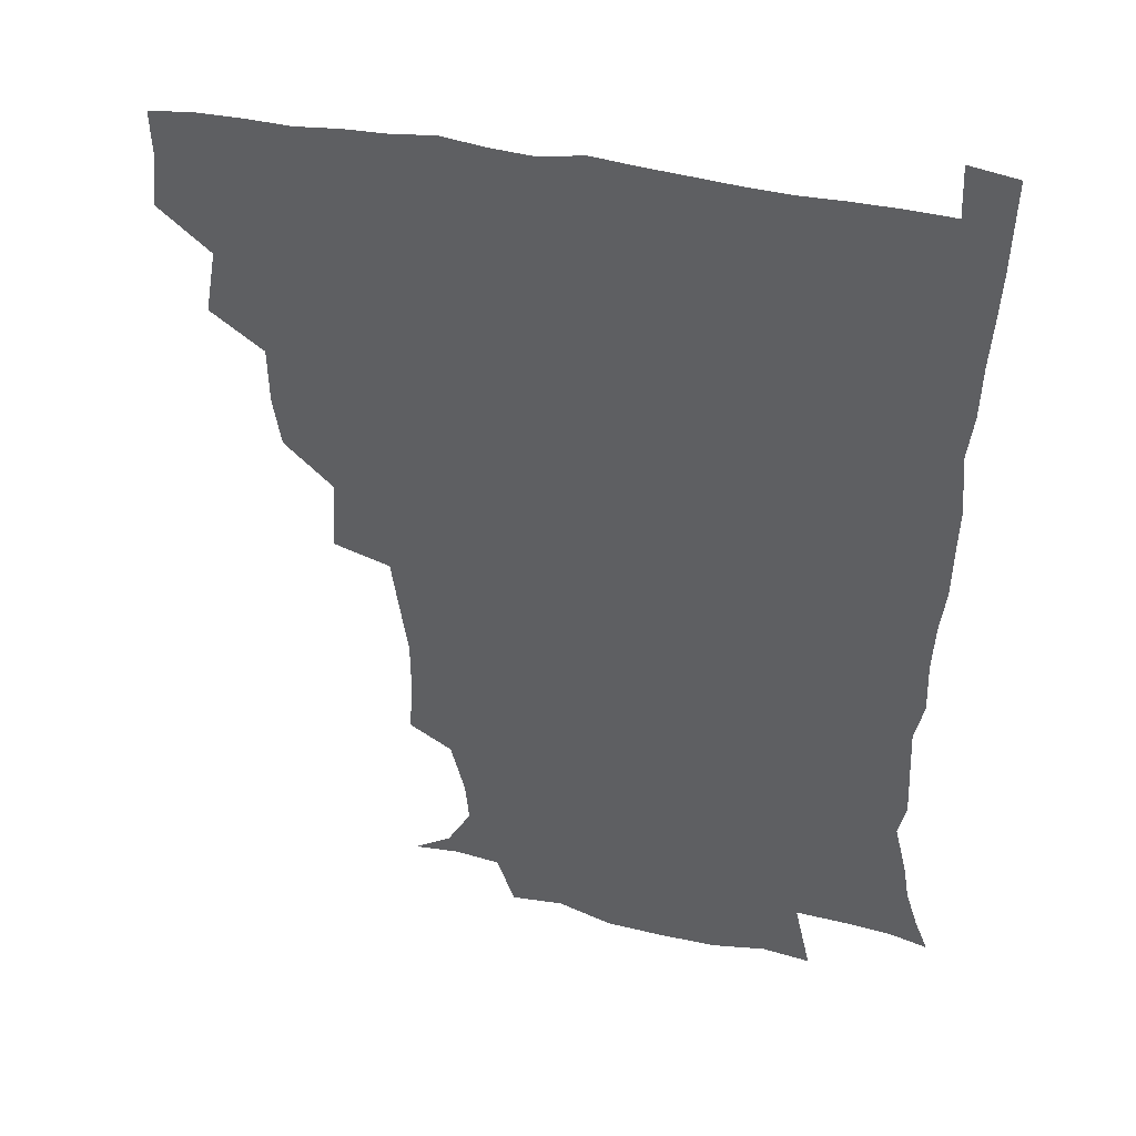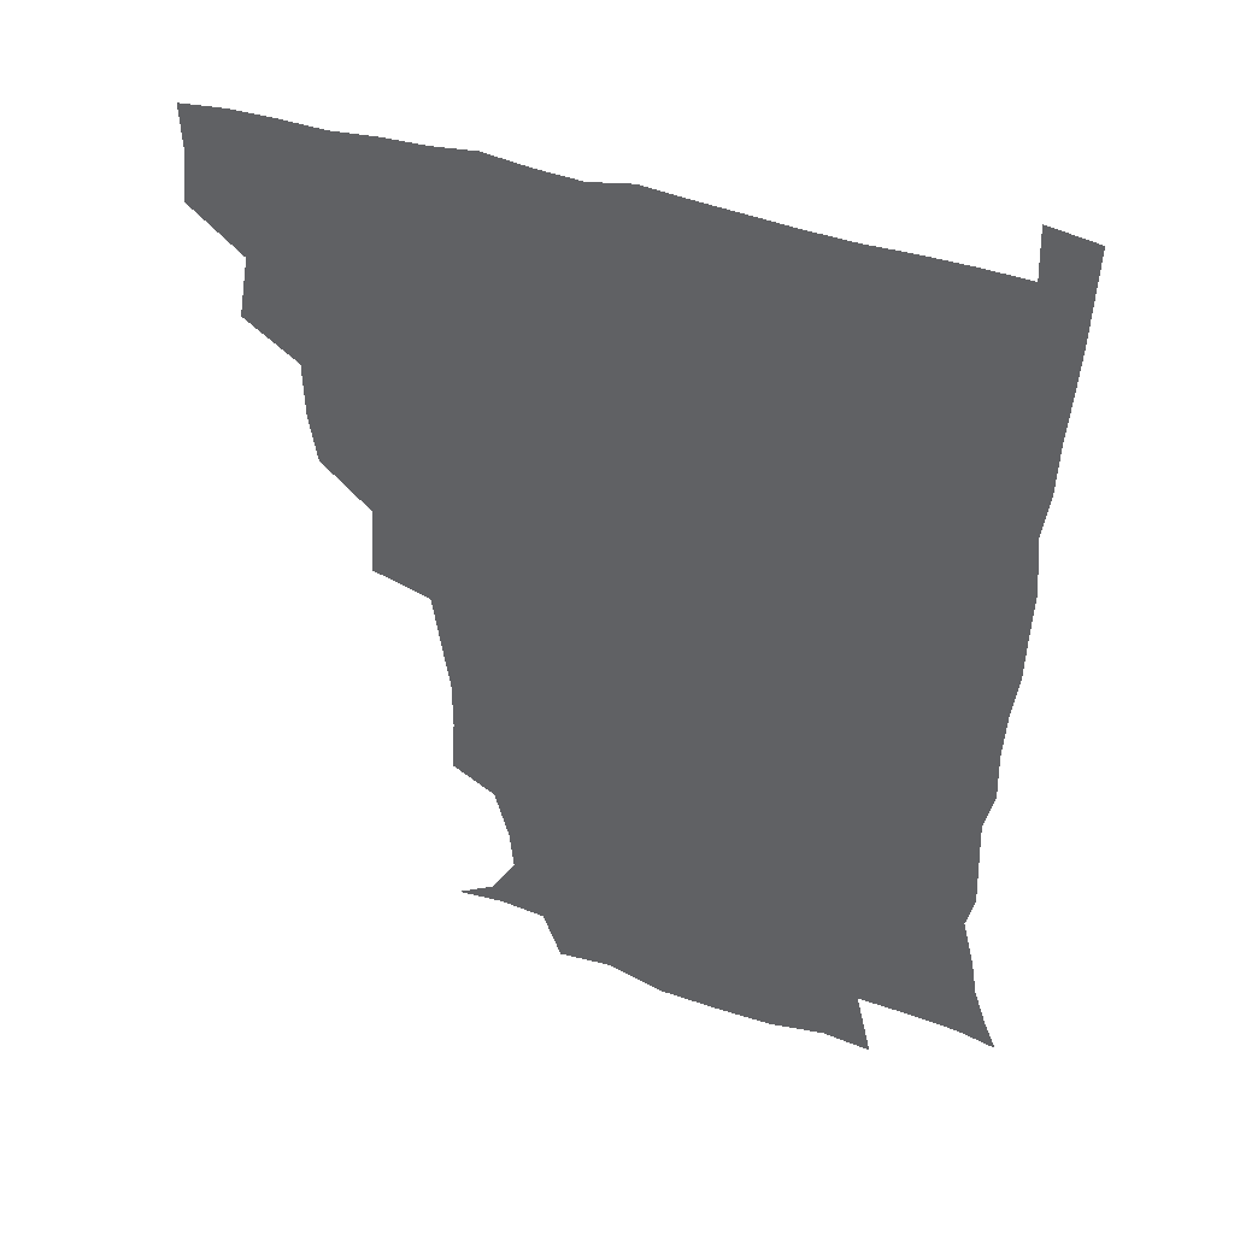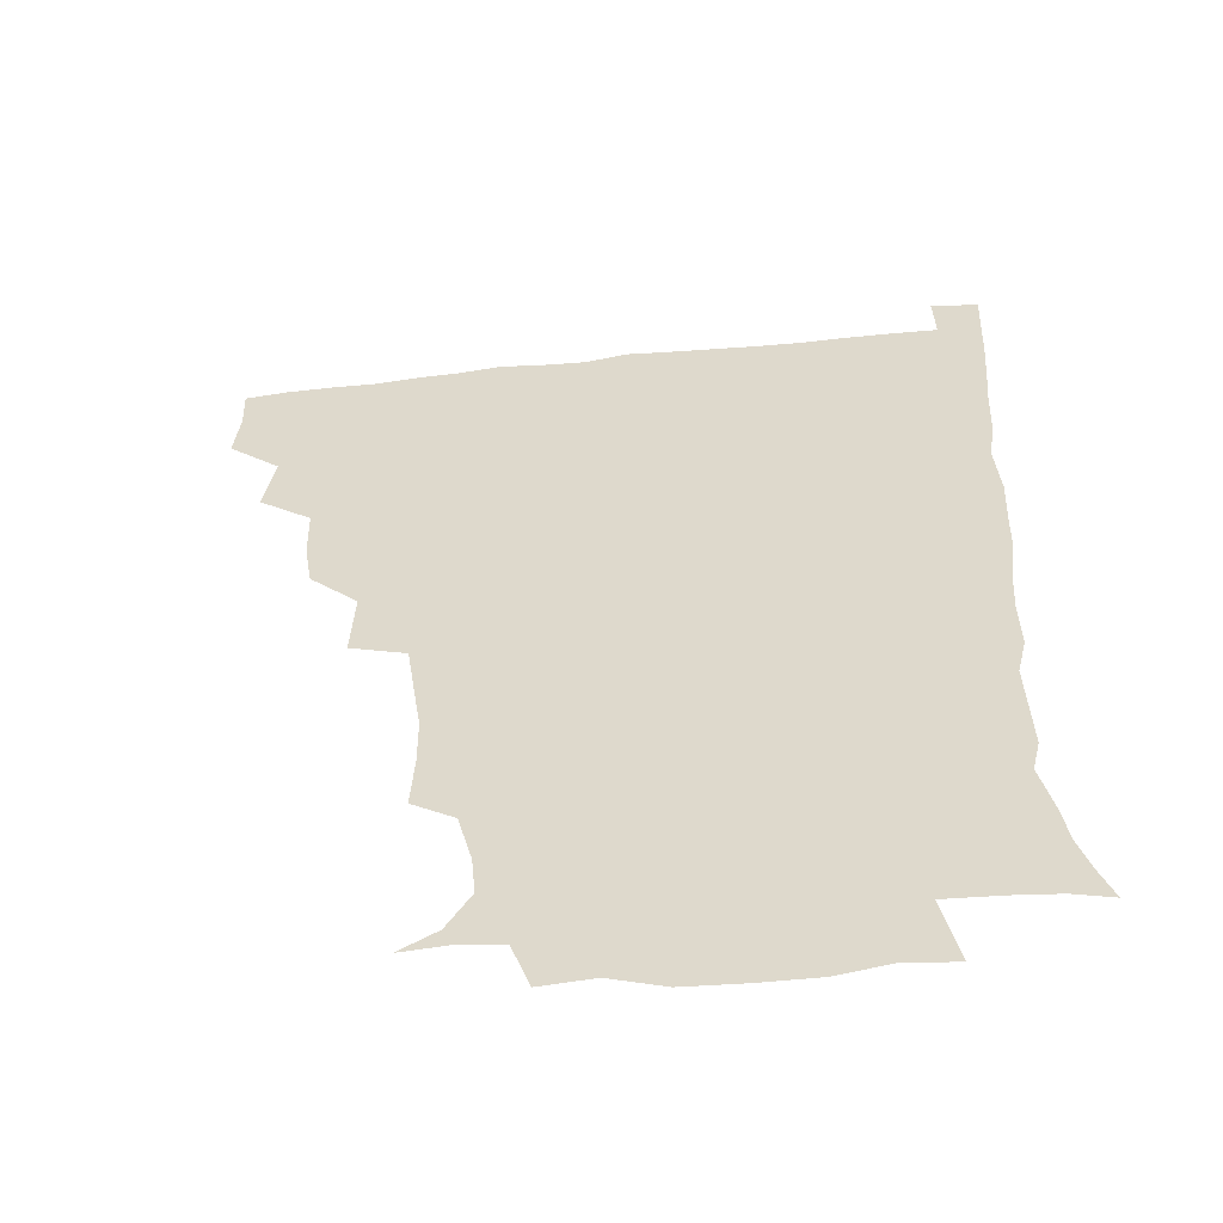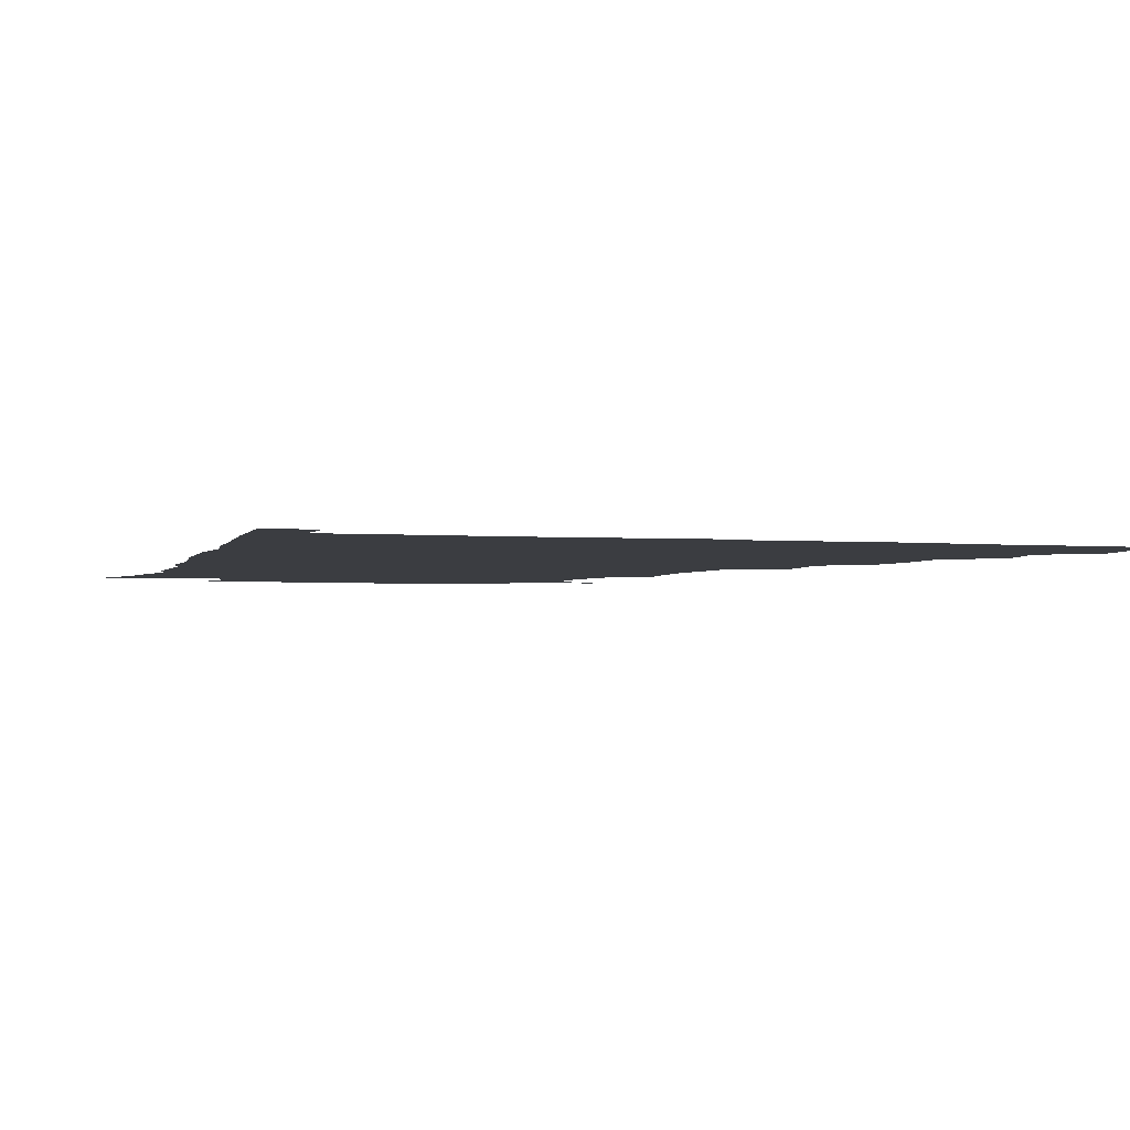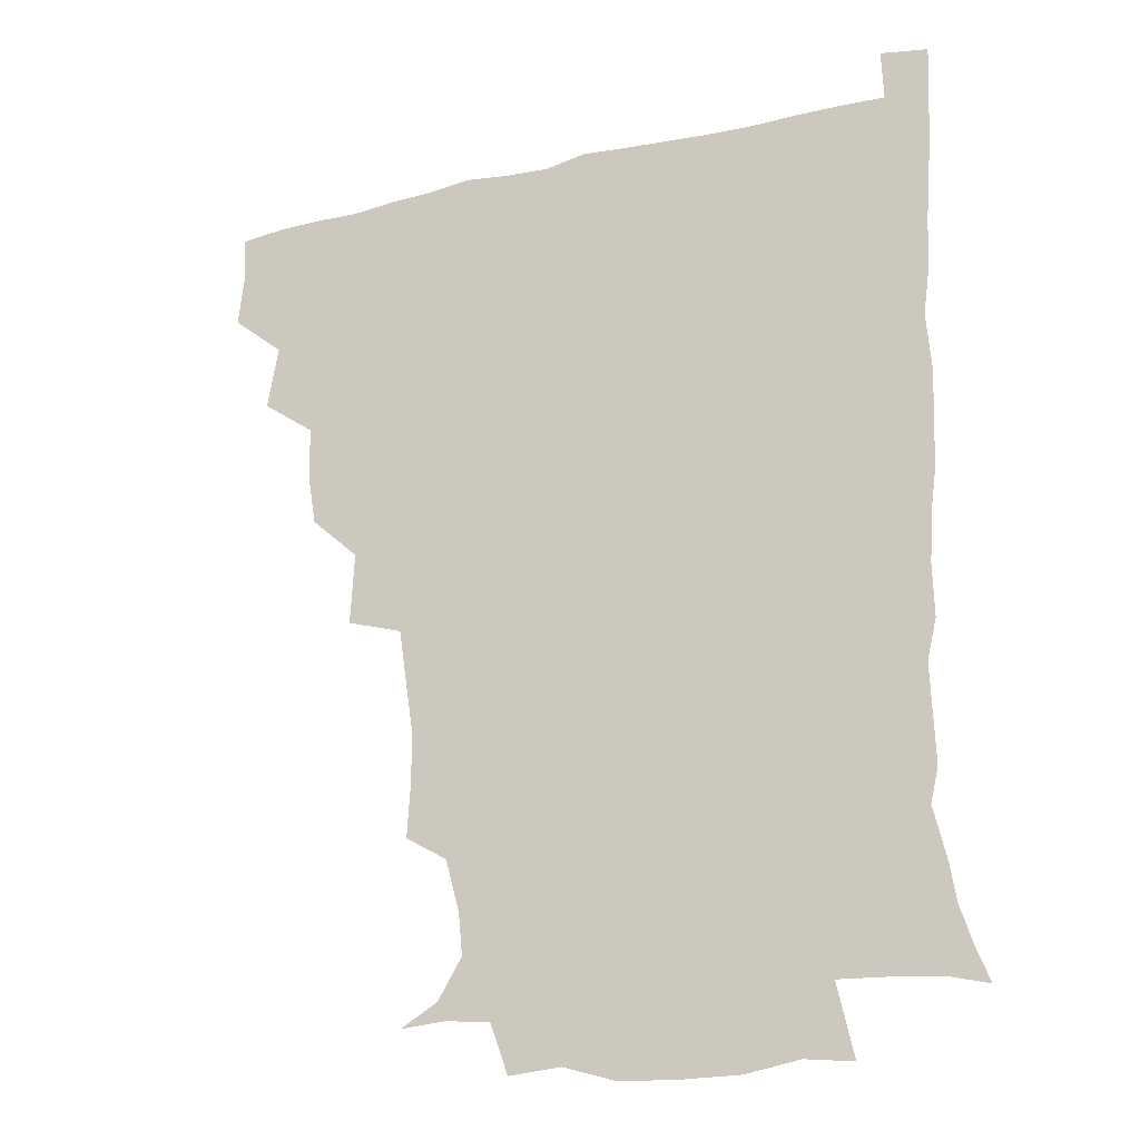
<metadata>
{"format":"obj","ext":"obj","renderer":"f3d","projection":"perspective","resolution":1024,"background":"white","views":[{"elev":39.9,"azim":14.4,"up":"+Y"},{"elev":42.4,"azim":20.4,"up":"+Y"},{"elev":-54.8,"azim":6.5,"up":"+Y"},{"elev":-2.6,"azim":163.2,"up":"+Z"},{"elev":-22.1,"azim":23.3,"up":"+Y"}]}
</metadata>
<code>
v 435.4 403 0
v 437.3 420.1 0
v 436.7 435.5 0
v 449.1 367.4 0
v 452.8 388.5 0
v 451.9 404.4 0
v 452.8 420.3 0
v 451.6 437 0
v 469.9 319.9 0
v 467.3 336.1 0
v 466.8 354.8 0
v 469.1 375.3 0
v 468.5 390.6 0
v 468 405.6 0
v 467.6 420.5 0
v 466.7 437.1 0
v 484.8 281.1 0
v 486.1 305.1 0
v 485.2 327.8 0
v 484.2 344.1 0
v 484.6 361.5 0
v 484.1 376.7 0
v 483.5 391.4 0
v 483 406 0
v 482.4 420.7 0
v 481.9 436.7 0
v 507.9 204.7 0
v 509 223.5 0
v 508.9 240.3 0
v 506.7 254.4 0
v 503.6 275.4 0
v 501.2 295 0
v 500.2 313 0
v 498.4 328.2 0
v 498.3 344.8 0
v 498.9 362.1 0
v 498.8 377.2 0
v 498.3 391.7 0
v 497.8 406 0
v 497.3 420.2 0
v 496.7 438 0
v 507.5 144.2 0
v 520 151.5 0
v 528 165 0
v 526.7 178.7 0
v 522 196.4 0
v 522.5 218.3 0
v 521.6 234.9 0
v 520.3 250.2 0
v 518.2 266.5 0
v 516.5 284.2 0
v 515.8 301.6 0
v 515.9 319.2 0
v 515.4 334 0
v 513.9 347.8 0
v 514.4 363.8 0
v 513.6 377.6 0
v 512.9 391.8 0
v 512.3 406.3 0
v 511.8 420.8 0
v 511.3 438.4 0
v 522.9 145.4 0
v 533.6 156.9 0
v 537.8 173.7 0
v 535.9 190.1 0
v 534.2 205.9 0
v 535.5 227.1 0
v 533.5 240.3 0
v 532.2 255.1 0
v 531.2 271.8 0
v 529.7 286.4 0
v 529.7 304.3 0
v 529.3 318.4 0
v 529.4 334.8 0
v 528.7 349 0
v 528.5 363.5 0
v 529 378.1 0
v 527.6 392 0
v 527.3 406.3 0
v 526.6 421.8 0
v 525.6 440 0
v 537.9 143.7 0
v 548.5 165.1 0
v 549.4 181.9 0
v 547.6 196 0
v 547.8 213.9 0
v 547.9 231.2 0
v 546.4 244.5 0
v 546 260.4 0
v 544.5 273.4 0
v 543.8 288.8 0
v 543.2 303 0
v 543.7 320.4 0
v 543.8 335.3 0
v 543.2 349.2 0
v 542.9 363.1 0
v 543.3 378 0
v 542.8 391.8 0
v 542.7 405.6 0
v 541.7 421 0
v 540.5 438.2 0
v 543.9 127 0
v 556.4 150 0
v 561 167.6 0
v 561.2 185.7 0
v 561 200.6 0
v 560.6 216.3 0
v 560.7 231.8 0
v 559.4 246 0
v 559 261.1 0
v 558.5 275.7 0
v 557.7 290.1 0
v 558.6 307.1 0
v 557.6 319.8 0
v 558.3 336.6 0
v 557.6 349.4 0
v 558.1 364.2 0
v 557.7 377.9 0
v 557.1 391.8 0
v 557.1 405.8 0
v 556.6 420.3 0
v 555.4 437.3 0
v 561.4 128.4 0
v 571.6 151.4 0
v 574.3 170.9 0
v 574.3 185.5 0
v 573.9 201.5 0
v 572.4 218.9 0
v 574.7 234.9 0
v 572.8 247.1 0
v 572.7 262.4 0
v 572.5 276 0
v 572 290.4 0
v 572.3 307.7 0
v 572.6 322.4 0
v 572.3 335.9 0
v 572.2 349.7 0
v 572.7 364.8 0
v 572.1 378 0
v 572.2 392 0
v 571.6 406.2 0
v 570.9 420.8 0
v 569.5 439.9 0
v 579.4 122.8 0
v 586.3 152.3 0
v 587.1 170.7 0
v 587.6 186.9 0
v 587.6 203.7 0
v 586.3 216.1 0
v 585.6 237.4 0
v 586.7 249 0
v 587 262.5 0
v 586.6 277.4 0
v 586.3 291.7 0
v 586.3 307.8 0
v 586.5 322.6 0
v 586.7 336 0
v 586.6 349.5 0
v 586.8 364.4 0
v 586.8 378.1 0
v 586.8 392.1 0
v 586.6 406 0
v 585.4 421.8 0
v 583.9 438.6 0
v 599.2 121.9 0
v 600.8 151.9 0
v 600.5 170.8 0
v 600.8 188.2 0
v 600.8 203.8 0
v 601.8 216.4 0
v 600.6 230.6 0
v 600.3 245 0
v 599.7 263 0
v 600.2 278.1 0
v 600.3 292.4 0
v 600.2 307.9 0
v 600.7 321.1 0
v 600.8 336.7 0
v 601.1 350.3 0
v 601.4 364.6 0
v 601.6 378.4 0
v 601.5 392.3 0
v 601.1 406.7 0
v 600.2 421.9 0
v 598.5 437.6 0
v 618.3 121.8 0
v 615.4 151.8 0
v 614.8 169.3 0
v 613.7 187.2 0
v 613.6 202.7 0
v 614.5 218.9 0
v 613.8 233.5 0
v 613.9 249.6 0
v 614 262.8 0
v 613.6 278.4 0
v 614.1 292.6 0
v 614.1 306.8 0
v 614.7 322.3 0
v 614.8 336 0
v 615.3 351 0
v 615.7 365 0
v 616.1 378.6 0
v 616.7 392.5 0
v 616.8 406.3 0
v 615.7 421.2 0
v 614 436.6 0
v 636.4 124.9 0
v 631.2 148.9 0
v 628.2 169.6 0
v 627.4 185.5 0
v 626.5 202.3 0
v 626.7 219.1 0
v 626.7 233.9 0
v 626.8 247.9 0
v 627.4 263.2 0
v 627.5 276.6 0
v 627.6 291.7 0
v 628.1 305.1 0
v 627.7 323.3 0
v 628.6 336.2 0
v 629 351.5 0
v 629.8 364.4 0
v 630.5 378.5 0
v 630.9 392.5 0
v 631.3 406.6 0
v 631.2 420.8 0
v 629.8 436 0
v 652.4 123 0
v 646.9 147 0
v 643.1 165.6 0
v 640.2 184.8 0
v 639.4 201.1 0
v 639 217.7 0
v 639.7 231.5 0
v 640.9 243.4 0
v 639.5 262.3 0
v 640.6 275.7 0
v 640.7 290.6 0
v 642.7 302.6 0
v 641.9 319.6 0
v 642.7 334 0
v 642.3 350.7 0
v 643.8 363.8 0
v 644.4 379.9 0
v 645.1 392.8 0
v 645.6 406.7 0
v 646 420.8 0
v 644.9 436.3 0
v 665.5 146.2 0
v 657 165.6 0
v 654 181.4 0
v 652.4 197.6 0
v 651.5 213.7 0
v 651.7 229.2 0
v 652.9 242.8 0
v 653.4 257.2 0
v 653.6 273 0
v 654.7 286.7 0
v 654.9 303.3 0
v 655.4 317.9 0
v 657.1 331.1 0
v 657.1 346.9 0
v 657.7 362.2 0
v 657.8 378.8 0
v 659 392.7 0
v 660.1 406.6 0
v 660.5 421 0
v 660.3 436.2 0
v 680.2 144.9 0
v 672.7 160.7 0
v 668 176.7 0
v 665.9 191.6 0
v 664.5 207 0
v 664.7 222.5 0
v 665 237.4 0
v 665.9 252 0
v 667 267 0
v 666.9 283.6 0
v 667.9 298.6 0
v 670.4 311.6 0
v 669.8 329 0
v 669.7 345.6 0
v 671 360.3 0
v 672.1 375.6 0
v 673.5 390.8 0
v 674.4 406.2 0
v 675.2 420.8 0
v 675.8 435.5 0
v 675.1 452.6 0
v 692.9 141.7 0
v 688.4 153.1 0
v 684.3 165.8 0
v 682.3 178.1 0
v 678.1 195.6 0
v 680.8 206.8 0
v 680.2 222.7 0
v 679.6 239.8 0
v 682.7 253.1 0
v 682.3 270.6 0
v 683.3 286.9 0
v 685.3 301.9 0
v 685.8 318.2 0
v 686.4 334.3 0
v 684.8 354.2 0
v 686.9 369.6 0
v 687.6 387.8 0
v 688.9 404.5 0
v 689.9 420.1 0
v 690.5 435.2 0
v 691.1 450 0
f 5 6 1
f 1 6 2
f 6 7 2
f 2 7 3
f 7 8 3
f 11 12 4
f 4 12 5
f 12 13 5
f 5 13 6
f 13 14 6
f 6 14 7
f 14 15 7
f 7 15 8
f 15 16 8
f 18 19 9
f 9 19 10
f 19 20 10
f 10 20 11
f 20 21 11
f 11 21 12
f 21 22 12
f 12 22 13
f 22 23 13
f 13 23 14
f 23 24 14
f 14 24 15
f 24 25 15
f 15 25 16
f 25 26 16
f 31 32 17
f 17 32 18
f 32 33 18
f 18 33 19
f 33 34 19
f 19 34 20
f 34 35 20
f 20 35 21
f 35 36 21
f 21 36 22
f 36 37 22
f 22 37 23
f 37 38 23
f 23 38 24
f 38 39 24
f 24 39 25
f 39 40 25
f 25 40 26
f 40 41 26
f 46 47 27
f 27 47 28
f 47 48 28
f 28 48 29
f 48 49 29
f 29 49 30
f 49 50 30
f 30 50 31
f 50 51 31
f 31 51 32
f 51 52 32
f 32 52 33
f 52 53 33
f 33 53 34
f 53 54 34
f 34 54 35
f 54 55 35
f 35 55 36
f 55 56 36
f 36 56 37
f 56 57 37
f 37 57 38
f 57 58 38
f 38 58 39
f 58 59 39
f 39 59 40
f 59 60 40
f 40 60 41
f 60 61 41
f 42 62 43
f 62 63 43
f 43 63 44
f 63 64 44
f 44 64 45
f 64 65 45
f 45 65 46
f 65 66 46
f 46 66 47
f 66 67 47
f 47 67 48
f 67 68 48
f 48 68 49
f 68 69 49
f 49 69 50
f 69 70 50
f 50 70 51
f 70 71 51
f 51 71 52
f 71 72 52
f 52 72 53
f 72 73 53
f 53 73 54
f 73 74 54
f 54 74 55
f 74 75 55
f 55 75 56
f 75 76 56
f 56 76 57
f 76 77 57
f 57 77 58
f 77 78 58
f 58 78 59
f 78 79 59
f 59 79 60
f 79 80 60
f 60 80 61
f 80 81 61
f 62 82 63
f 82 83 63
f 63 83 64
f 83 84 64
f 64 84 65
f 84 85 65
f 65 85 66
f 85 86 66
f 66 86 67
f 86 87 67
f 67 87 68
f 87 88 68
f 68 88 69
f 88 89 69
f 69 89 70
f 89 90 70
f 70 90 71
f 90 91 71
f 71 91 72
f 91 92 72
f 72 92 73
f 92 93 73
f 73 93 74
f 93 94 74
f 74 94 75
f 94 95 75
f 75 95 76
f 95 96 76
f 76 96 77
f 96 97 77
f 77 97 78
f 97 98 78
f 78 98 79
f 98 99 79
f 79 99 80
f 99 100 80
f 80 100 81
f 100 101 81
f 102 103 82
f 82 103 83
f 103 104 83
f 83 104 84
f 104 105 84
f 84 105 85
f 105 106 85
f 85 106 86
f 106 107 86
f 86 107 87
f 107 108 87
f 87 108 88
f 108 109 88
f 88 109 89
f 109 110 89
f 89 110 90
f 110 111 90
f 90 111 91
f 111 112 91
f 91 112 92
f 112 113 92
f 92 113 93
f 113 114 93
f 93 114 94
f 114 115 94
f 94 115 95
f 115 116 95
f 95 116 96
f 116 117 96
f 96 117 97
f 117 118 97
f 97 118 98
f 118 119 98
f 98 119 99
f 119 120 99
f 99 120 100
f 120 121 100
f 100 121 101
f 121 122 101
f 102 123 103
f 123 124 103
f 103 124 104
f 124 125 104
f 104 125 105
f 125 126 105
f 105 126 106
f 126 127 106
f 106 127 107
f 127 128 107
f 107 128 108
f 128 129 108
f 108 129 109
f 129 130 109
f 109 130 110
f 130 131 110
f 110 131 111
f 131 132 111
f 111 132 112
f 132 133 112
f 112 133 113
f 133 134 113
f 113 134 114
f 134 135 114
f 114 135 115
f 135 136 115
f 115 136 116
f 136 137 116
f 116 137 117
f 137 138 117
f 117 138 118
f 138 139 118
f 118 139 119
f 139 140 119
f 119 140 120
f 140 141 120
f 120 141 121
f 141 142 121
f 121 142 122
f 142 143 122
f 123 144 124
f 144 145 124
f 124 145 125
f 145 146 125
f 125 146 126
f 146 147 126
f 126 147 127
f 147 148 127
f 127 148 128
f 148 149 128
f 128 149 129
f 149 150 129
f 129 150 130
f 150 151 130
f 130 151 131
f 151 152 131
f 131 152 132
f 152 153 132
f 132 153 133
f 153 154 133
f 133 154 134
f 154 155 134
f 134 155 135
f 155 156 135
f 135 156 136
f 156 157 136
f 136 157 137
f 157 158 137
f 137 158 138
f 158 159 138
f 138 159 139
f 159 160 139
f 139 160 140
f 160 161 140
f 140 161 141
f 161 162 141
f 141 162 142
f 162 163 142
f 142 163 143
f 163 164 143
f 144 165 145
f 165 166 145
f 145 166 146
f 166 167 146
f 146 167 147
f 167 168 147
f 147 168 148
f 168 169 148
f 148 169 149
f 169 170 149
f 149 170 150
f 170 171 150
f 150 171 151
f 171 172 151
f 151 172 152
f 172 173 152
f 152 173 153
f 173 174 153
f 153 174 154
f 174 175 154
f 154 175 155
f 175 176 155
f 155 176 156
f 176 177 156
f 156 177 157
f 177 178 157
f 157 178 158
f 178 179 158
f 158 179 159
f 179 180 159
f 159 180 160
f 180 181 160
f 160 181 161
f 181 182 161
f 161 182 162
f 182 183 162
f 162 183 163
f 183 184 163
f 163 184 164
f 184 185 164
f 165 186 166
f 186 187 166
f 166 187 167
f 187 188 167
f 167 188 168
f 188 189 168
f 168 189 169
f 189 190 169
f 169 190 170
f 190 191 170
f 170 191 171
f 191 192 171
f 171 192 172
f 192 193 172
f 172 193 173
f 193 194 173
f 173 194 174
f 194 195 174
f 174 195 175
f 195 196 175
f 175 196 176
f 196 197 176
f 176 197 177
f 197 198 177
f 177 198 178
f 198 199 178
f 178 199 179
f 199 200 179
f 179 200 180
f 200 201 180
f 180 201 181
f 201 202 181
f 181 202 182
f 202 203 182
f 182 203 183
f 203 204 183
f 183 204 184
f 204 205 184
f 184 205 185
f 205 206 185
f 186 207 187
f 207 208 187
f 187 208 188
f 208 209 188
f 188 209 189
f 209 210 189
f 189 210 190
f 210 211 190
f 190 211 191
f 211 212 191
f 191 212 192
f 212 213 192
f 192 213 193
f 213 214 193
f 193 214 194
f 214 215 194
f 194 215 195
f 215 216 195
f 195 216 196
f 216 217 196
f 196 217 197
f 217 218 197
f 197 218 198
f 218 219 198
f 198 219 199
f 219 220 199
f 199 220 200
f 220 221 200
f 200 221 201
f 221 222 201
f 201 222 202
f 222 223 202
f 202 223 203
f 223 224 203
f 203 224 204
f 224 225 204
f 204 225 205
f 225 226 205
f 205 226 206
f 226 227 206
f 207 228 208
f 228 229 208
f 208 229 209
f 229 230 209
f 209 230 210
f 230 231 210
f 210 231 211
f 231 232 211
f 211 232 212
f 232 233 212
f 212 233 213
f 233 234 213
f 213 234 214
f 234 235 214
f 214 235 215
f 235 236 215
f 215 236 216
f 236 237 216
f 216 237 217
f 237 238 217
f 217 238 218
f 238 239 218
f 218 239 219
f 239 240 219
f 219 240 220
f 240 241 220
f 220 241 221
f 241 242 221
f 221 242 222
f 242 243 222
f 222 243 223
f 243 244 223
f 223 244 224
f 244 245 224
f 224 245 225
f 245 246 225
f 225 246 226
f 246 247 226
f 226 247 227
f 247 248 227
f 229 249 230
f 249 250 230
f 230 250 231
f 250 251 231
f 231 251 232
f 251 252 232
f 232 252 233
f 252 253 233
f 233 253 234
f 253 254 234
f 234 254 235
f 254 255 235
f 235 255 236
f 255 256 236
f 236 256 237
f 256 257 237
f 237 257 238
f 257 258 238
f 238 258 239
f 258 259 239
f 239 259 240
f 259 260 240
f 240 260 241
f 260 261 241
f 241 261 242
f 261 262 242
f 242 262 243
f 262 263 243
f 243 263 244
f 263 264 244
f 244 264 245
f 264 265 245
f 245 265 246
f 265 266 246
f 246 266 247
f 266 267 247
f 247 267 248
f 267 268 248
f 249 269 250
f 269 270 250
f 250 270 251
f 270 271 251
f 251 271 252
f 271 272 252
f 252 272 253
f 272 273 253
f 253 273 254
f 273 274 254
f 254 274 255
f 274 275 255
f 255 275 256
f 275 276 256
f 256 276 257
f 276 277 257
f 257 277 258
f 277 278 258
f 258 278 259
f 278 279 259
f 259 279 260
f 279 280 260
f 260 280 261
f 280 281 261
f 261 281 262
f 281 282 262
f 262 282 263
f 282 283 263
f 263 283 264
f 283 284 264
f 264 284 265
f 284 285 265
f 265 285 266
f 285 286 266
f 266 286 267
f 286 287 267
f 267 287 268
f 287 288 268
f 269 290 270
f 290 291 270
f 270 291 271
f 291 292 271
f 271 292 272
f 292 293 272
f 272 293 273
f 293 294 273
f 273 294 274
f 294 295 274
f 274 295 275
f 295 296 275
f 275 296 276
f 296 297 276
f 276 297 277
f 297 298 277
f 277 298 278
f 298 299 278
f 278 299 279
f 299 300 279
f 279 300 280
f 300 301 280
f 280 301 281
f 301 302 281
f 281 302 282
f 302 303 282
f 282 303 283
f 303 304 283
f 283 304 284
f 304 305 284
f 284 305 285
f 305 306 285
f 285 306 286
f 306 307 286
f 286 307 287
f 307 308 287
f 287 308 288
f 308 309 288
f 288 309 289
f 309 310 289

</code>
